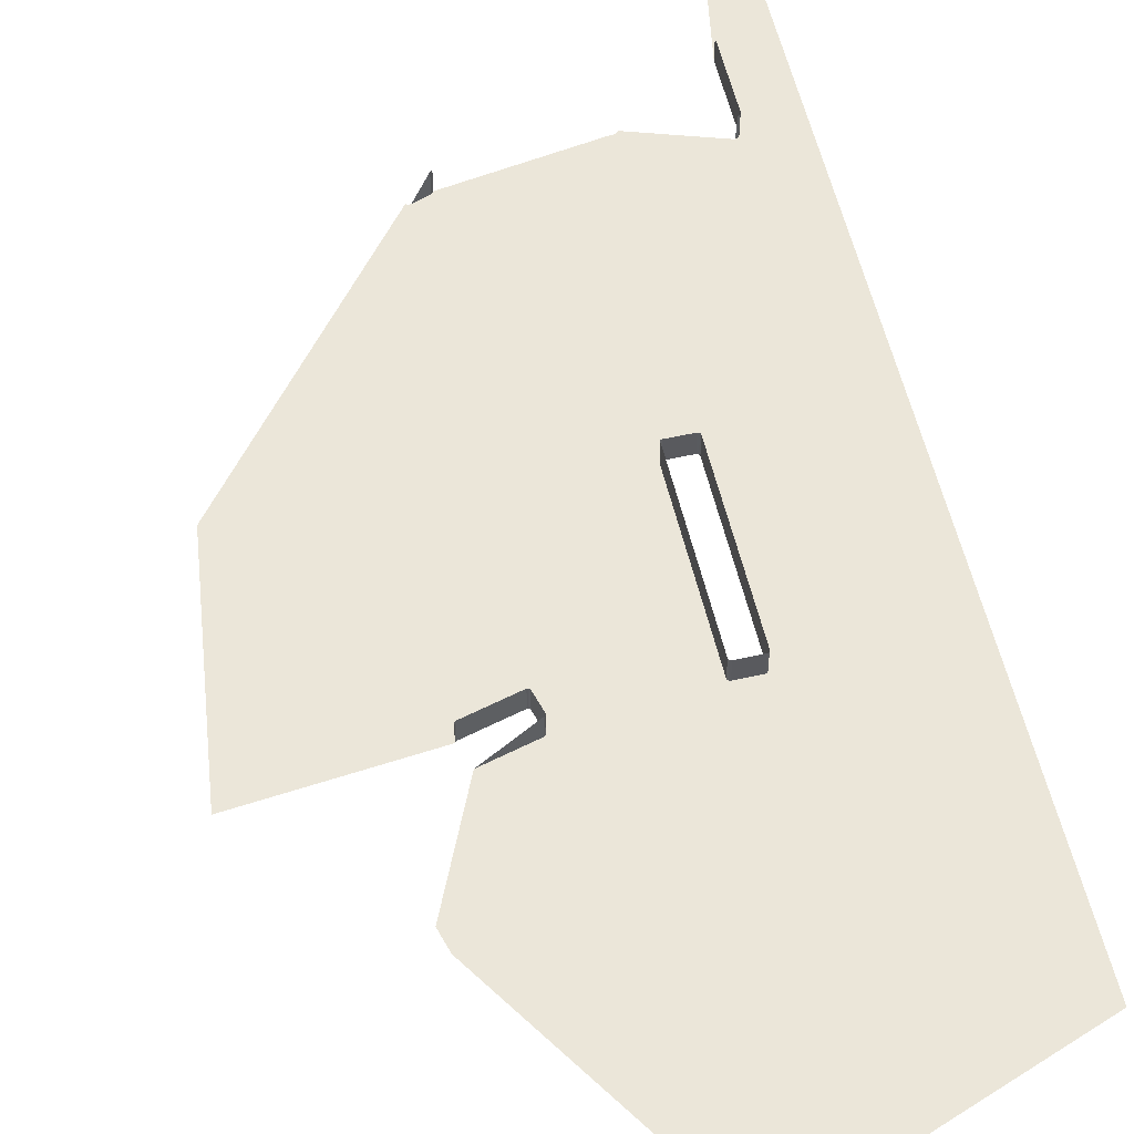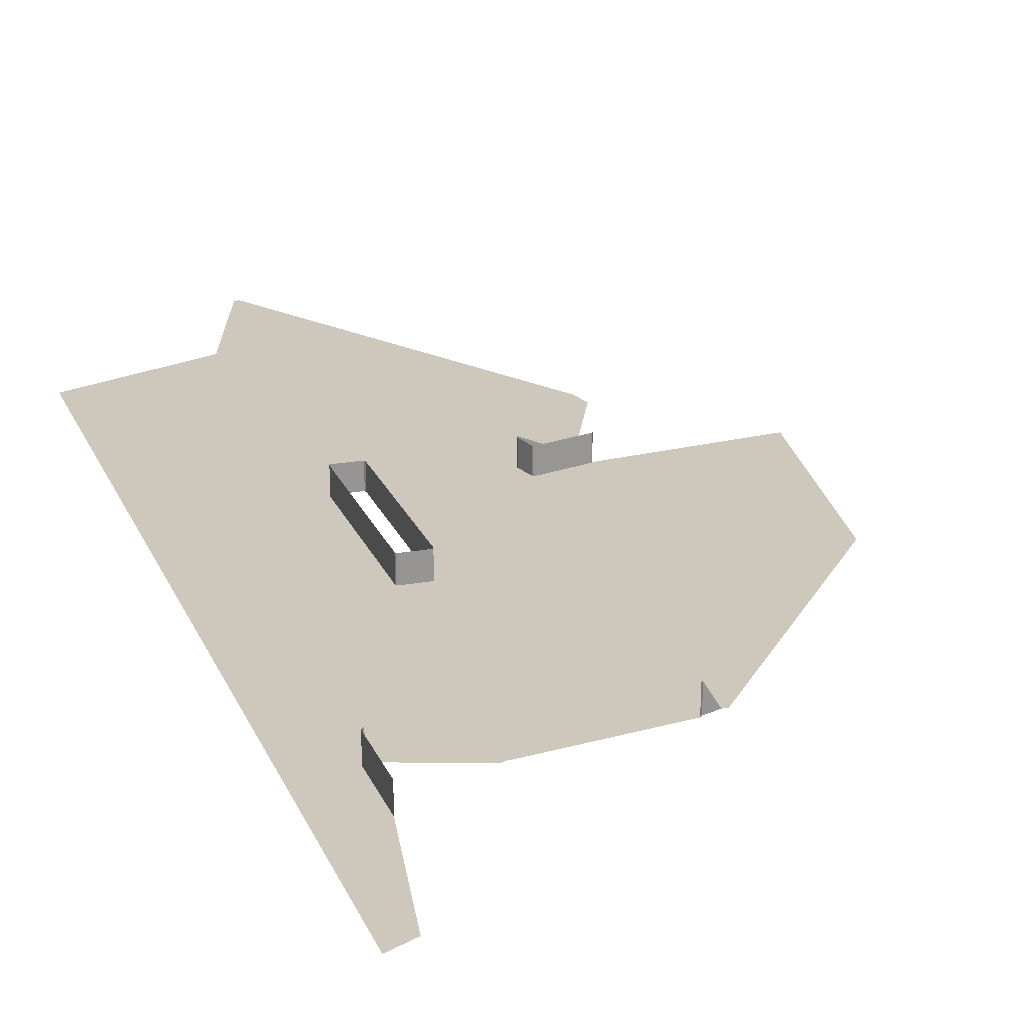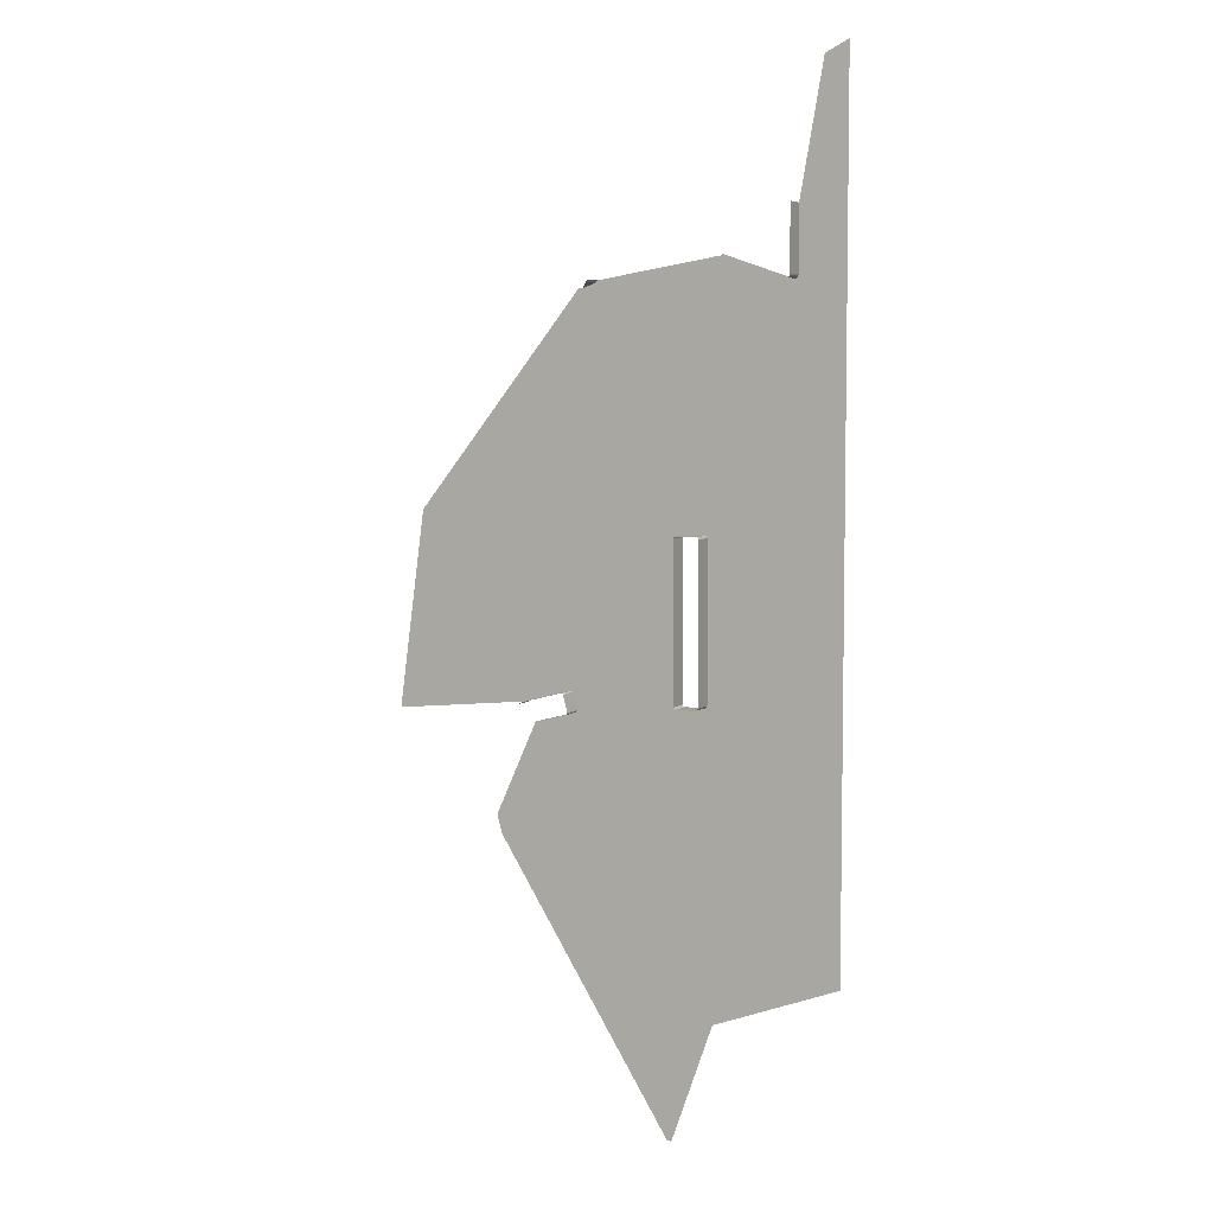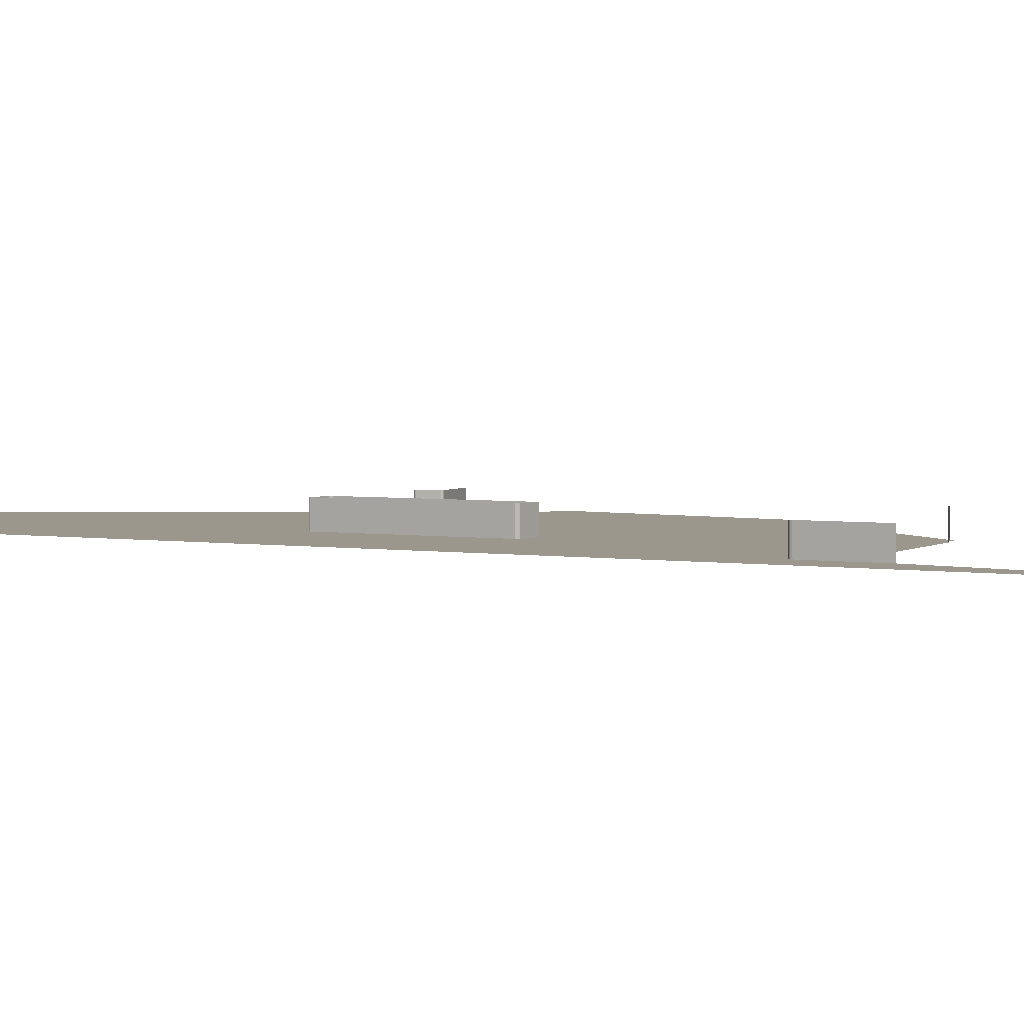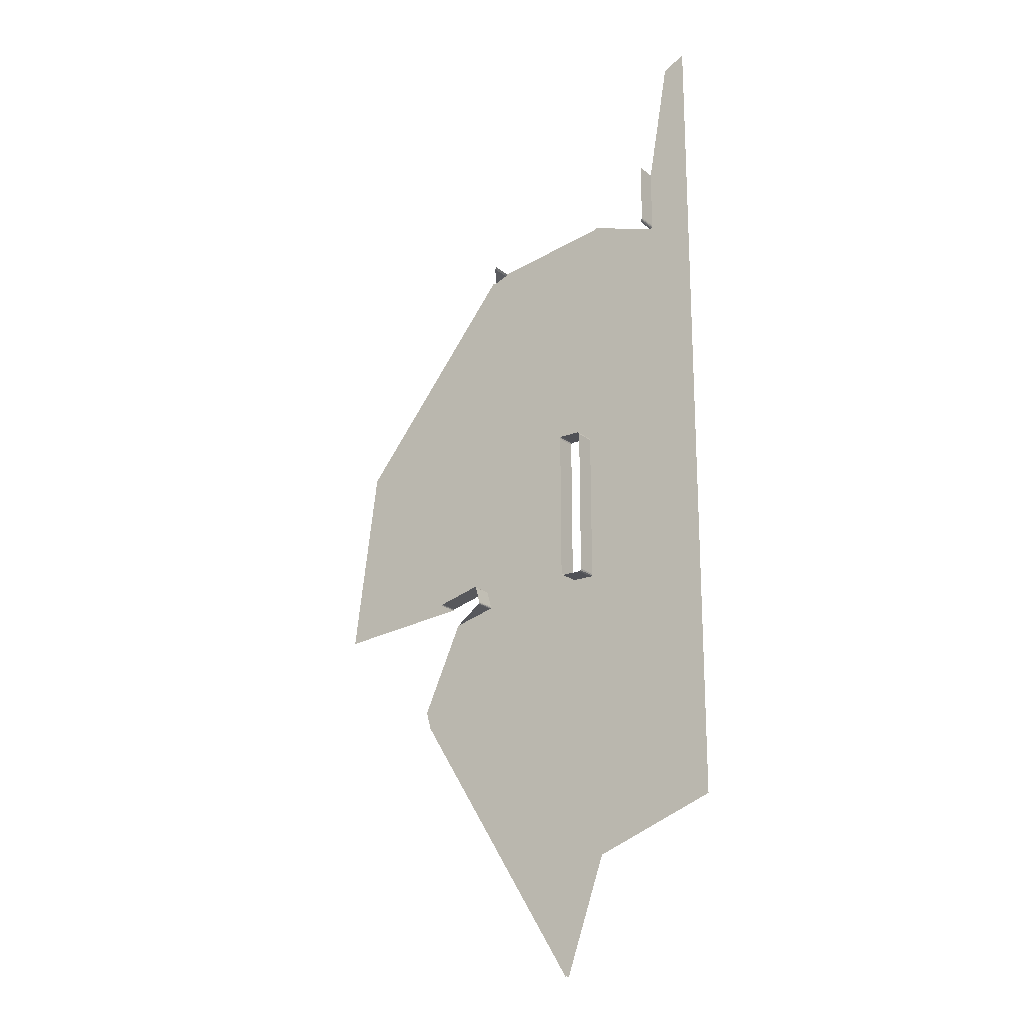
<metadata>
{"format":"obj","ext":"obj","renderer":"f3d","projection":"perspective","resolution":1024,"background":"white","views":[{"elev":55.9,"azim":-13.3,"up":"+Z"},{"elev":21.9,"azim":162.2,"up":"+Z"},{"elev":5.6,"azim":25.6,"up":"+Y"},{"elev":2.7,"azim":123.4,"up":"+Z"},{"elev":-20.5,"azim":35.4,"up":"+Y"}]}
</metadata>
<code>
o LM_GI_gi10_Playfield
v 292.1 -448.4 -0
v 294.2 -449.6 -0
v 312.3 -222.9 -0
v 298.9 -222.3 -0
v 289.9 -448.4 -0
v 339.8 -320.7 -0
v 313.1 -222.4 -0
v 193.9 -295.5 -0
v 300.1 -222.3 -0
v 311.3 -222.3 -0
v 300.1 -222.3 -0
v 292.1 -448.4 -0
v 311.3 -222.3 -0
v 476.6 -268.9 -0
v 385.4 -191.8 -0
v 193.9 -295.5 -0
v 298.9 -222.3 -0
v 203 -69.33 -0
v 476.6 -101.4 -0
v 97.9 -142.6 -0
v 308 3.898 -0
v 330.4 3.898 -0
v 332 4.794 -0
v 97.9 -141.6 -0
v 186 -9.021 -0
v 431 -62.86 -0
v 92.96 -123.2 -0
v 97.9 -141.6 -0
v 186 -9.021 -0
v 203 -69.33 -0
v 97.9 -142.6 -0
v 92.96 -123.2 -0
v 138.8 -21.67 -0
v 186.8 -8.523 23.53
v 186 -9.021 23.53
v 186 -9.021 -0
v 187.3 -7.661 23.53
v 186.8 -8.523 23.53
v 186.8 -8.523 -0
v 187.3 -6.666 23.53
v 187.3 -7.661 23.53
v 187.3 -7.661 -0
v 186 -9.021 -0
v 186 -9.021 23.53
v 138.8 -21.67 -0
v 131.5 -0.8997 23.53
v 132 -0.03788 23.53
v 132 -0.03788 -0
v 132 -0.03788 23.53
v 132.8 0.4598 23.53
v 132.8 0.4598 -0
v 308 3.898 -0
v 131.5 -0.8997 -0
v 132 -0.03788 -0
v -23.18 -16.59 8.627e-07
v 476.6 66.07 -0
v 182.4 11.75 23.53
v 187.3 -6.666 23.53
v 187.3 -6.666 -0
v 186.8 -8.523 -0
v 187.3 -7.661 -0
v 187.3 -7.661 23.53
v 186.8 -8.523 -0
v 131.5 -0.8997 -0
v 131.5 -0.8997 23.53
v 132 -0.03788 -0
v 187.3 -6.666 -0
v 132 -0.03788 -0
v 132.8 0.4598 23.53
v 180 13.11 23.53
v 180 13.11 -0
v 132.8 0.4598 -0
v 181.9 12.61 23.53
v 182.4 11.75 23.53
v 182.4 11.75 -0
v 181 13.11 23.53
v 181.9 12.61 23.53
v 181.9 12.61 -0
v 180 13.11 23.53
v 181 13.11 23.53
v 181 13.11 -0
v 182.4 11.75 -0
v 308 3.898 23.53
v 306.4 4.526 23.53
v 306.4 4.526 -0
v 330.4 3.898 23.53
v 308 3.898 23.53
v 308 3.898 -0
v 306.4 4.526 23.53
v 305.6 6.139 23.53
v 305.6 6.139 -0
v 332 4.794 23.53
v 330.4 3.898 23.53
v 330.4 3.898 -0
v 306.4 4.526 -0
v 186.8 -8.523 -0
v 306.4 4.526 -0
v 187.3 -7.661 -0
v 186.8 -8.523 -0
v 332.6 6.408 23.53
v 332 4.794 23.53
v 332 4.794 -0
v 305.6 6.139 -0
v 187.3 -6.666 -0
v 181.9 12.61 -0
v 181 13.11 -0
v 181 13.11 23.53
v 181.9 12.61 -0
v 180 13.11 -0
v 180 13.11 23.53
v 181 13.11 -0
v 308 3.898 -0
v 330.4 3.898 -0
v 306.4 4.526 -0
v 306.4 4.526 23.53
v 305.6 6.139 -0
v 182.4 11.75 -0
v 332 4.794 -0
v 332 4.794 23.53
v 330.4 3.898 -0
v 305.6 6.139 -0
v 187.3 -7.661 -0
v 332.6 6.408 -0
v 332.6 6.408 23.53
v 332 4.794 -0
v 68.92 98.04 4.314e-07
v -23.18 -16.59 8.627e-07
v 132 -0.03788 -0
v 181.9 12.61 -0
v 219.1 87.78 -0
v 132.8 0.4598 -0
v 180 13.11 -0
v 332.6 6.408 -0
v 332.5 174.9 23.53
v 332.6 6.408 23.53
v 332.6 6.408 -0
v 219.3 88.6 -0
v 305.6 6.139 -0
v 305.6 6.139 23.53
v 305.5 175.1 -0
v 162 212.1 -0
v 132 -0.03788 -0
v -23.18 -16.59 8.627e-07
v 68.92 98.04 4.314e-07
v 5.864 196.1 8.627e-07
v 305.5 175.1 -0
v 181 13.11 -0
v 305.5 175.1 -0
v 180 13.11 -0
v 181 13.11 -0
v 161 212.7 -0
v 68.92 98.04 4.314e-07
v 132 -0.03788 -0
v 332.5 174.9 -0
v 219.1 87.78 -0
v 170.9 215.2 -0
v 305.6 6.139 23.53
v 305.5 175.1 23.53
v 305.5 175.1 -0
v 332.5 174.9 -0
v 332.5 174.9 23.53
v 332.6 6.408 -0
v 161 212.7 -0
v 162.4 212.4 -0
v 163.5 212.5 -0
v 68.92 98.04 4.314e-07
v 161 212.7 -0
v 5.864 196.1 8.627e-07
v 305.8 176.7 -0
v 305.5 175.1 23.53
v 305.8 176.7 23.53
v 305.8 176.7 -0
v 331.9 176.5 23.53
v 332.5 174.9 23.53
v 332.5 174.9 -0
v 305.8 176.7 23.53
v 307.4 177.3 23.53
v 307.4 177.3 -0
v 307.4 177.3 23.53
v 330.2 177.3 23.53
v 330.2 177.3 -0
v 330.2 177.3 23.53
v 331.9 176.5 23.53
v 331.9 176.5 -0
v 305.5 175.1 -0
v 476.6 66.07 -0
v 450.3 248 -1.725e-06
v 332.5 174.9 -0
v 305.8 176.7 -0
v 305.8 176.7 23.53
v 307.4 177.3 -0
v 331.9 176.5 -0
v 331.9 176.5 23.53
v 332.5 174.9 -0
v 307.4 177.3 -0
v 330.2 177.3 -0
v 257.4 303.3 -0
v 450.3 248 -1.725e-06
v 476.6 66.07 -0
v 450.9 248.3 -1.725e-06
v 450.9 248.3 -1.725e-06
v 476.6 66.07 -0
v 451.3 248.7 -1.725e-06
v 451.3 248.7 -1.725e-06
v 476.6 66.07 -0
v 451.6 249.3 -1.725e-06
v 451.6 249.3 -1.725e-06
v 476.6 66.07 -0
v 451.7 249.9 -1.725e-06
v 451.7 249.9 -1.725e-06
v 476.6 66.07 -0
v 476.6 262.4 -0
v 97.96 310.8 4.314e-07
v 5.864 196.1 8.627e-07
v 161 212.7 -0
v 324.2 314.8 -1.725e-06
v 305.8 176.7 -0
v 307.4 177.3 -0
v 331.9 176.5 -0
v 332.5 174.9 -0
v 339.3 315.3 -1.725e-06
v 307.4 177.3 -0
v 330.2 177.3 -0
v 324.9 315.1 -1.725e-06
v 330.2 177.3 -0
v 331.9 176.5 -0
v 338.3 315.1 -1.725e-06
v 450.3 248 -1.725e-06
v 378.3 302.5 -1.725e-06
v 332.5 174.9 -0
v 377.4 302.4 -1.725e-06
v 332.5 174.9 -0
v 377.7 302.4 -1.725e-06
v 376.8 302.5 -1.725e-06
v 332.5 174.9 -0
v 377.4 302.4 -1.725e-06
v 377.7 302.4 -1.725e-06
v 332.5 174.9 -0
v 378.3 302.5 -1.725e-06
v 376.3 302.7 -1.725e-06
v 332.5 174.9 -0
v 376.8 302.5 -1.725e-06
v 323.3 314.9 -1.725e-06
v 257.4 303.3 -0
v 305.8 176.7 -0
v 376.3 302.7 -1.725e-06
v 339.3 315.3 -1.725e-06
v 332.5 174.9 -0
v 323.9 314.8 -1.725e-06
v 305.8 176.7 -0
v 324.2 314.8 -1.725e-06
v 323.3 314.9 -1.725e-06
v 305.8 176.7 -0
v 323.9 314.8 -1.725e-06
v 192 424.3 -0
v 307.4 177.3 -0
v 324.9 315.1 -1.725e-06
v 324.2 314.8 -1.725e-06
v 330.2 177.3 -0
v 336.3 315.1 -1.725e-06
v 324.9 315.1 -1.725e-06
v 338.3 315.1 -1.725e-06
v 331.9 176.5 -0
v 338.8 315.5 -1.725e-06
v 336.3 315.1 -1.725e-06
v 330.2 177.3 -0
v 336.9 315.2 -1.725e-06
v 338.3 315.1 -1.725e-06
v 337.5 315.5 -1.725e-06
v 330.2 177.3 -0
v 336.9 315.2 -1.725e-06
v 330.2 177.3 -0
v 337.5 315.5 -1.725e-06
v 339 316.1 -1.725e-06
v 331.9 176.5 -0
v 339.3 315.3 -1.725e-06
v 338.8 315.5 -1.725e-06
v 331.9 176.5 -0
v 339 316.1 -1.725e-06
v 194.2 424.5 -0
v 190.1 425.4 -0
v 97.96 310.8 4.314e-07
v 209 429.9 -0
v 424.1 430 -3.451e-06
v 425.1 430.5 -3.451e-06
v 426 431.4 -3.451e-06
v 451.7 249.9 -1.725e-06
v 426.5 432.5 -3.451e-06
v 451.6 249.3 -1.725e-06
v 476.6 458.7 -0
v 424.1 430 -3.451e-06
v 378.3 302.5 -1.725e-06
v 450.3 248 -1.725e-06
v 190.1 425.4 -0
v 257.4 303.3 -0
v 323.3 314.9 -1.725e-06
v 209 429.9 -0
v 422.4 429.8 -3.451e-06
v 422.9 429.8 -3.451e-06
v 377.7 302.4 -1.725e-06
v 378.3 302.5 -1.725e-06
v 421.2 430 -3.451e-06
v 376.8 302.5 -1.725e-06
v 377.4 302.4 -1.725e-06
v 376.3 302.7 -1.725e-06
v 376.8 302.5 -1.725e-06
v 421.2 430 -3.451e-06
v 376.3 302.7 -1.725e-06
v 420.1 430.5 -3.451e-06
v 339.3 315.3 -1.725e-06
v 324.2 314.8 -1.725e-06
v 342 452.9 -3.451e-06
v 323.9 314.8 -1.725e-06
v 323.3 314.9 -1.725e-06
v 323.9 314.8 -1.725e-06
v 342 452.9 -3.451e-06
v 324.9 315.1 -1.725e-06
v 342.5 452.9 -3.451e-06
v 324.2 314.8 -1.725e-06
v 336.3 315.1 -1.725e-06
v 342.5 452.9 -3.451e-06
v 324.9 315.1 -1.725e-06
v 342.5 452.9 -3.451e-06
v 343.7 453.1 -3.451e-06
v 338.3 315.1 -1.725e-06
v 344.8 453.7 -3.451e-06
v 337.5 315.5 -1.725e-06
v 338.8 315.5 -1.725e-06
v 344.8 453.7 -3.451e-06
v 338.3 315.1 -1.725e-06
v 339 316.1 -1.725e-06
v 345.6 454.5 -3.451e-06
v 338.8 315.5 -1.725e-06
v 339.3 315.3 -1.725e-06
v 346.2 455.6 -3.451e-06
v 339 316.1 -1.725e-06
v 425.1 430.5 -3.451e-06
v 451.3 248.7 -1.725e-06
v 426 431.4 -3.451e-06
v 425.1 430.5 -3.451e-06
v 451.6 249.3 -1.725e-06
v 426.5 432.5 -3.451e-06
v 426 431.4 -3.451e-06
v 451.7 249.9 -1.725e-06
v 426.7 433.6 -3.451e-06
v 426.5 432.5 -3.451e-06
v 426.7 433.6 -3.451e-06
v 451.7 249.9 -1.725e-06
v 451.7 446.2 -1.725e-06
v 476.6 458.7 -0
v 377.7 302.4 -1.725e-06
v 422.9 429.8 -3.451e-06
v 422.4 429.8 -3.451e-06
v 422.4 429.8 -3.451e-06
v 421.2 430 -3.451e-06
v 378.3 302.5 -1.725e-06
v 424.1 430 -3.451e-06
v 422.9 429.8 -3.451e-06
v 421.2 430 -3.451e-06
v 420.1 430.5 -3.451e-06
v 323.3 314.9 -1.725e-06
v 340.8 453.1 -3.451e-06
v 209 429.9 -0
v 211 432.1 23.53
v 209 429.9 23.53
v 209 429.9 -0
v 420.1 430.5 -3.451e-06
v 346.2 455.6 -3.451e-06
v 339.3 315.3 -1.725e-06
v 209 429.9 -0
v 209 429.9 23.53
v 194.2 424.5 -0
v 324.2 314.8 -1.725e-06
v 342.5 452.9 -3.451e-06
v 342 452.9 -3.451e-06
v 342 452.9 -3.451e-06
v 340.8 453.1 -3.451e-06
v 323.3 314.9 -1.725e-06
v 336.9 315.2 -1.725e-06
v 343.7 453.1 -3.451e-06
v 342.5 452.9 -3.451e-06
v 337.5 315.5 -1.725e-06
v 344.8 453.7 -3.451e-06
v 343.7 453.1 -3.451e-06
v 338.8 315.5 -1.725e-06
v 345.6 454.5 -3.451e-06
v 344.8 453.7 -3.451e-06
v 339 316.1 -1.725e-06
v 346.2 455.6 -3.451e-06
v 345.6 454.5 -3.451e-06
v 211 432.1 -0
v 425.1 430.5 23.53
v 424.1 430 23.53
v 424.1 430 -3.451e-06
v 426 431.4 23.53
v 425.1 430.5 23.53
v 425.1 430.5 -3.451e-06
v 426.5 432.5 23.53
v 426 431.4 23.53
v 426 431.4 -3.451e-06
v 426.7 433.6 23.53
v 426.5 432.5 23.53
v 426.5 432.5 -3.451e-06
v 424.1 430 -3.451e-06
v 424.1 430 23.53
v 422.9 429.8 -3.451e-06
v 425.1 430.5 -3.451e-06
v 425.1 430.5 23.53
v 424.1 430 -3.451e-06
v 426 431.4 -3.451e-06
v 426.5 432.5 -3.451e-06
v 426.5 432.5 23.53
v 426 431.4 -3.451e-06
v 426.7 433.6 -3.451e-06
v 426.7 433.6 23.53
v 426.5 432.5 -3.451e-06
v 340.8 453.1 -3.451e-06
v 211 432.1 -0
v 209 429.9 -0
v 426.7 502.5 23.53
v 426.7 433.6 23.53
v 426.7 433.6 -3.451e-06
v 426.7 502.5 -3.451e-06
v 451.7 642.5 -1.725e-06
v 426.7 433.6 -3.451e-06
v 451.7 642.5 -1.725e-06
v 426.7 502.5 -3.451e-06
v 451.7 642.5 -1.725e-06
v 476.6 458.7 -0
v 476.6 655.1 -0
f 3 2 1
f 1 5 4
f 7 6 2
f 4 5 8
f 7 2 3
f 9 1 4
f 12 11 10
f 1 13 3
f 6 15 14
f 7 15 6
f 18 17 16
f 15 19 14
f 18 16 20
f 4 21 9
f 21 13 9
f 3 22 7
f 13 22 3
f 23 15 7
f 25 20 24
f 15 26 19
f 29 28 27
f 21 4 30
f 29 30 31
f 23 26 15
f 21 22 13
f 22 23 7
f 33 25 32
f 36 35 34
f 39 38 37
f 42 41 40
f 45 44 43
f 48 47 46
f 51 50 49
f 25 52 18
f 55 54 53
f 26 56 19
f 59 58 57
f 36 34 60
f 63 62 61
f 66 65 64
f 42 40 67
f 51 49 68
f 71 70 69
f 71 69 72
f 75 74 73
f 78 77 76
f 81 80 79
f 59 57 82
f 85 84 83
f 88 87 86
f 91 90 89
f 94 93 92
f 25 96 95
f 99 98 97
f 102 101 100
f 98 104 103
f 75 73 105
f 108 107 106
f 111 110 109
f 85 83 112
f 88 86 113
f 116 115 114
f 95 52 25
f 104 117 103
f 120 119 118
f 122 121 95
f 125 124 123
f 128 127 126
f 117 129 103
f 23 56 26
f 132 131 130
f 23 133 56
f 136 135 134
f 130 131 137
f 140 139 138
f 131 142 141
f 145 144 143
f 129 147 146
f 150 149 148
f 129 146 103
f 153 152 151
f 133 154 56
f 149 155 148
f 131 156 137
f 159 158 157
f 162 161 160
f 137 146 130
f 141 142 163
f 164 131 141
f 165 131 164
f 165 156 131
f 168 167 166
f 137 169 146
f 172 171 170
f 175 174 173
f 178 177 176
f 181 180 179
f 184 183 182
f 172 170 185
f 188 187 186
f 191 190 189
f 194 193 192
f 181 179 195
f 184 182 196
f 137 197 169
f 200 199 198
f 203 202 201
f 206 205 204
f 209 208 207
f 137 156 197
f 212 211 210
f 215 214 213
f 218 217 216
f 221 220 219
f 224 223 222
f 227 226 225
f 230 229 228
f 233 232 231
f 236 235 234
f 239 238 237
f 242 241 240
f 245 244 243
f 248 247 246
f 251 250 249
f 254 253 252
f 141 255 164
f 255 141 163
f 165 164 255
f 258 257 256
f 261 260 259
f 264 263 262
f 267 266 265
f 270 269 268
f 273 272 271
f 276 275 274
f 279 278 277
f 280 156 165
f 151 282 281
f 156 283 197
f 200 198 284
f 201 285 203
f 204 286 206
f 289 288 287
f 212 210 290
f 293 292 291
f 255 280 165
f 294 255 163
f 280 283 156
f 297 296 295
f 233 231 298
f 301 300 299
f 304 303 302
f 307 306 305
f 310 309 308
f 313 312 311
f 316 315 314
f 319 318 317
f 322 321 320
f 265 323 267
f 271 324 273
f 327 326 325
f 330 329 328
f 333 332 331
f 336 335 334
f 284 337 200
f 340 339 338
f 343 342 341
f 346 345 344
f 349 348 347
f 350 348 349
f 353 352 351
f 355 354 236
f 358 357 356
f 360 359 240
f 363 362 361
f 366 365 364
f 369 368 367
f 372 371 370
f 375 374 373
f 378 377 376
f 381 380 379
f 384 383 382
f 387 386 385
f 390 389 388
f 366 364 391
f 394 393 392
f 397 396 395
f 400 399 398
f 403 402 401
f 406 405 404
f 409 408 407
f 397 395 410
f 413 412 411
f 416 415 414
f 419 418 417
f 422 421 420
f 422 420 423
f 349 347 424
f 350 349 424
f 427 426 425
f 430 429 428

</code>
